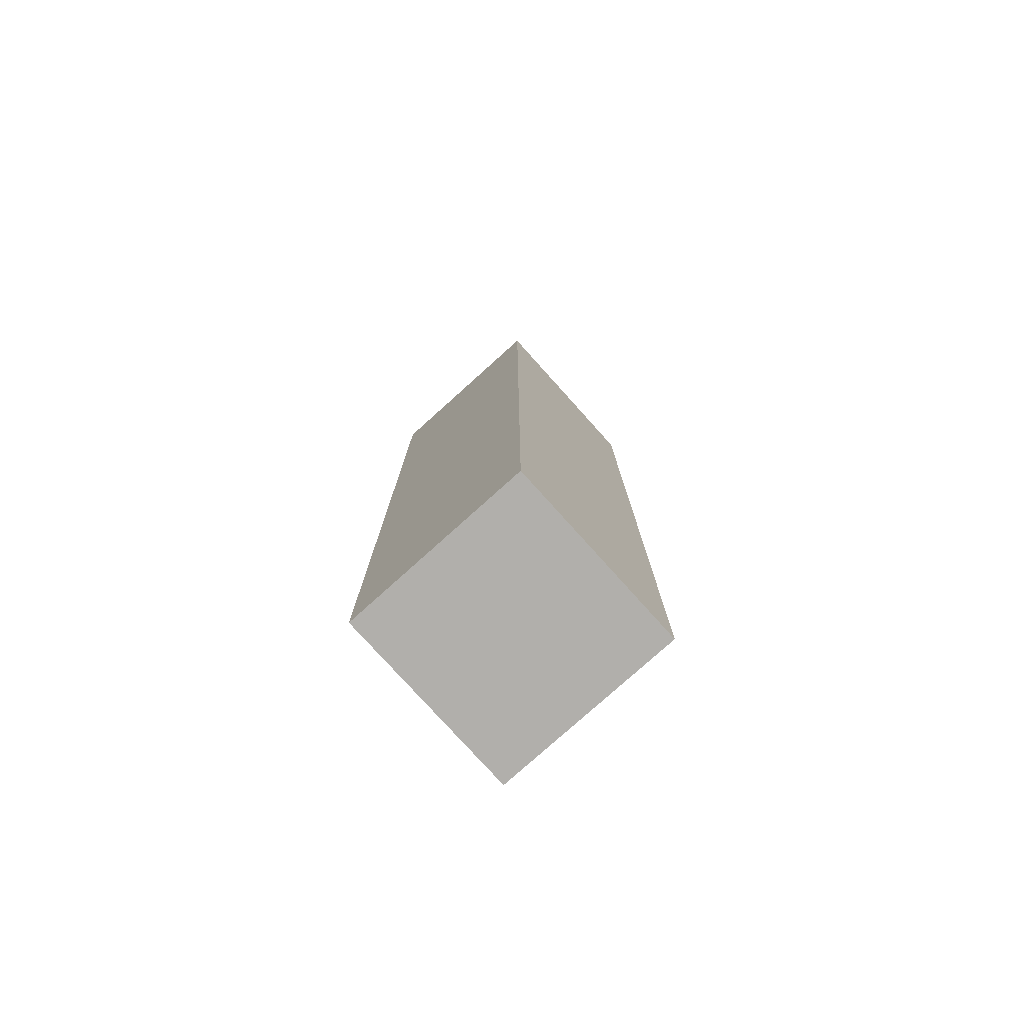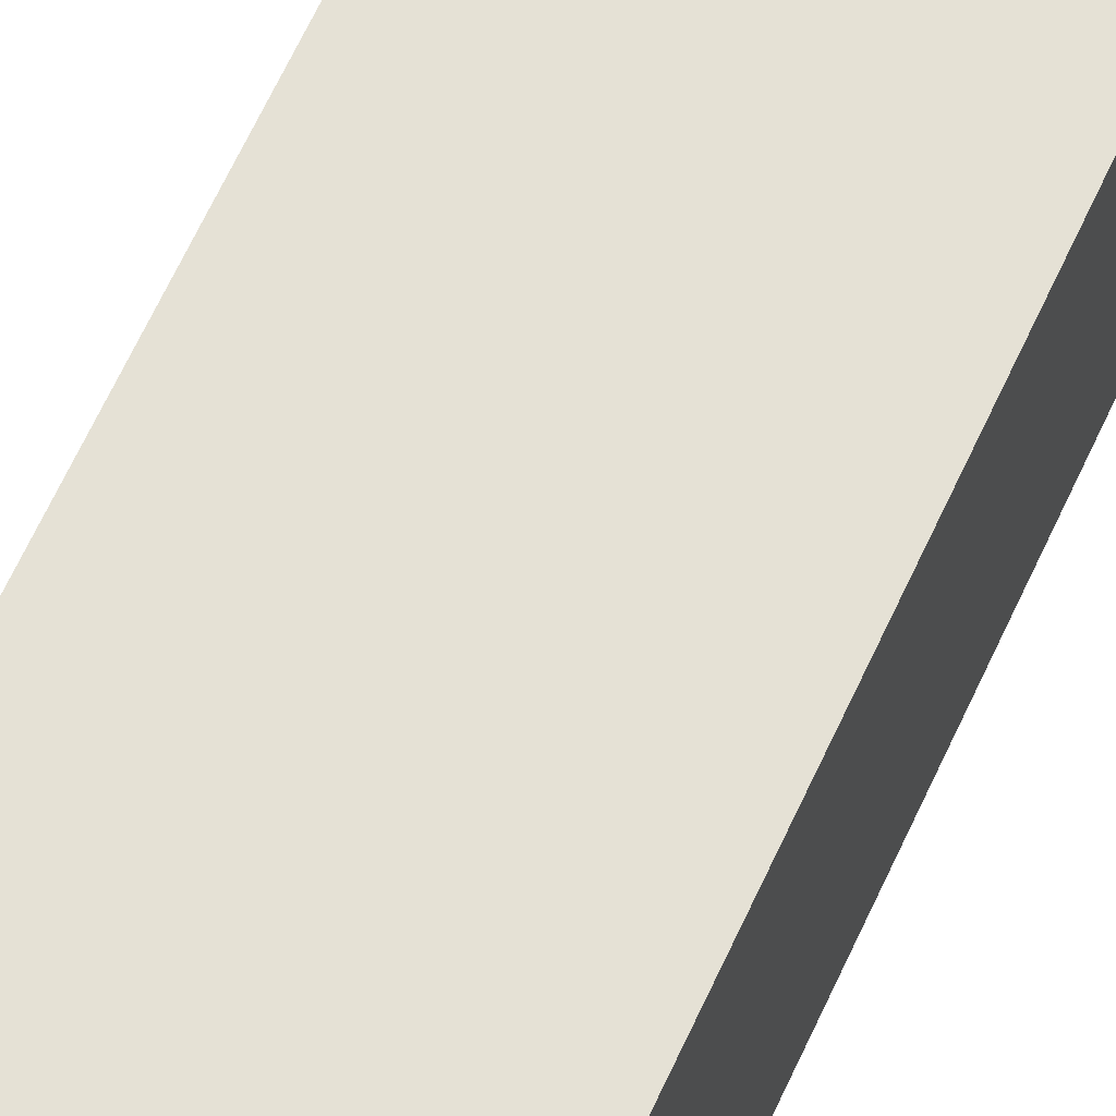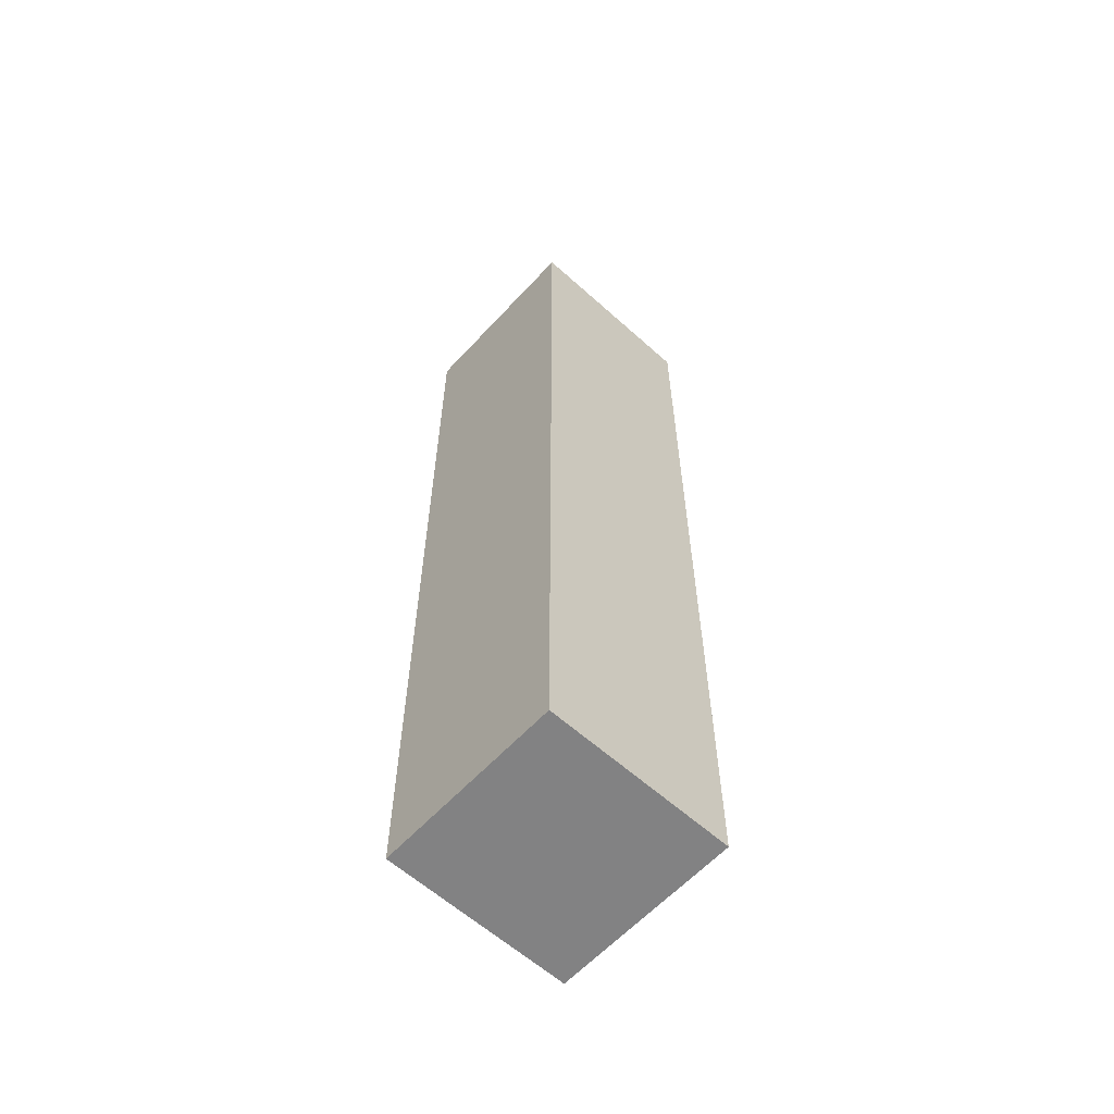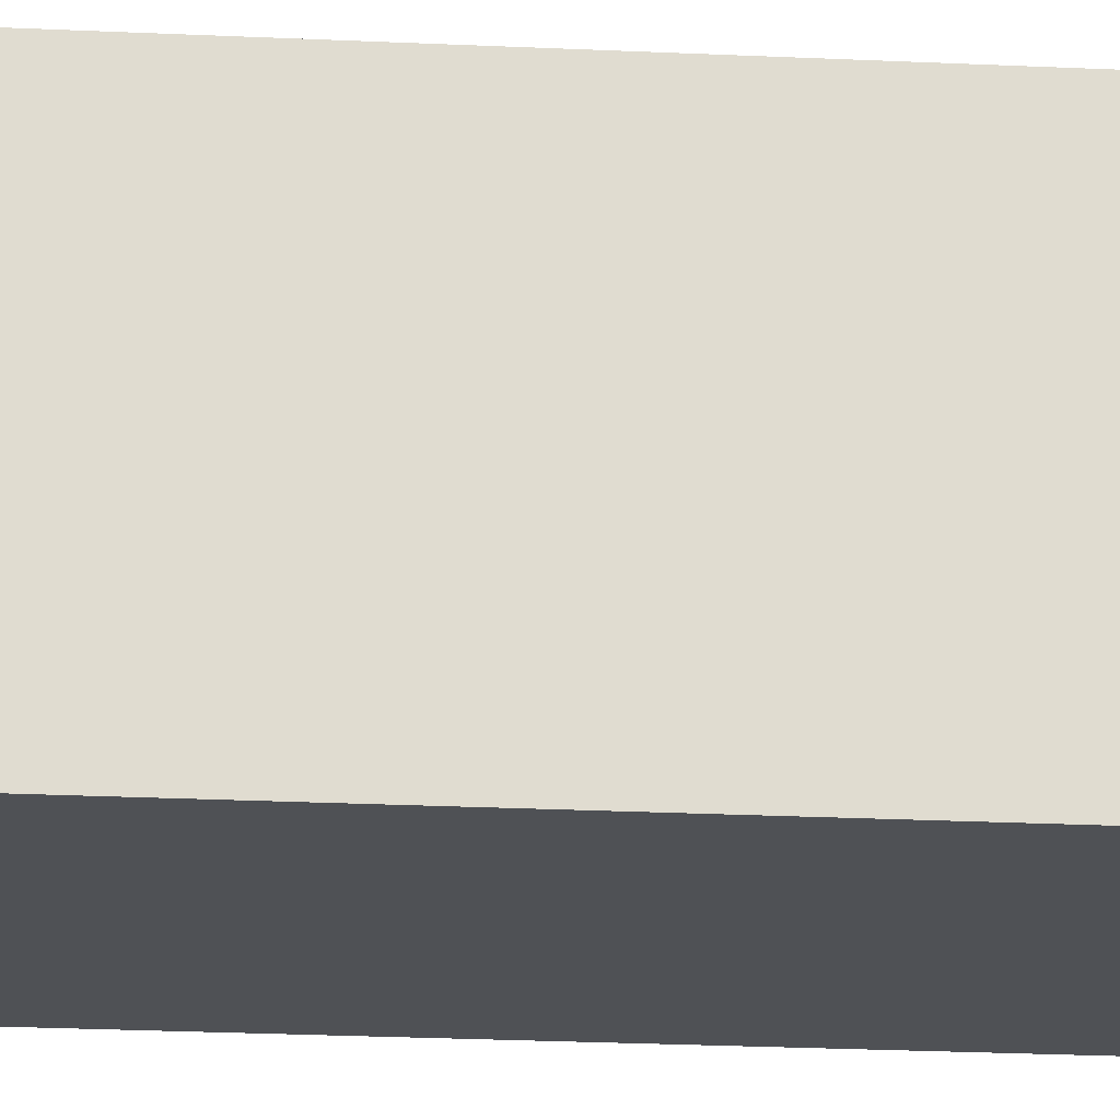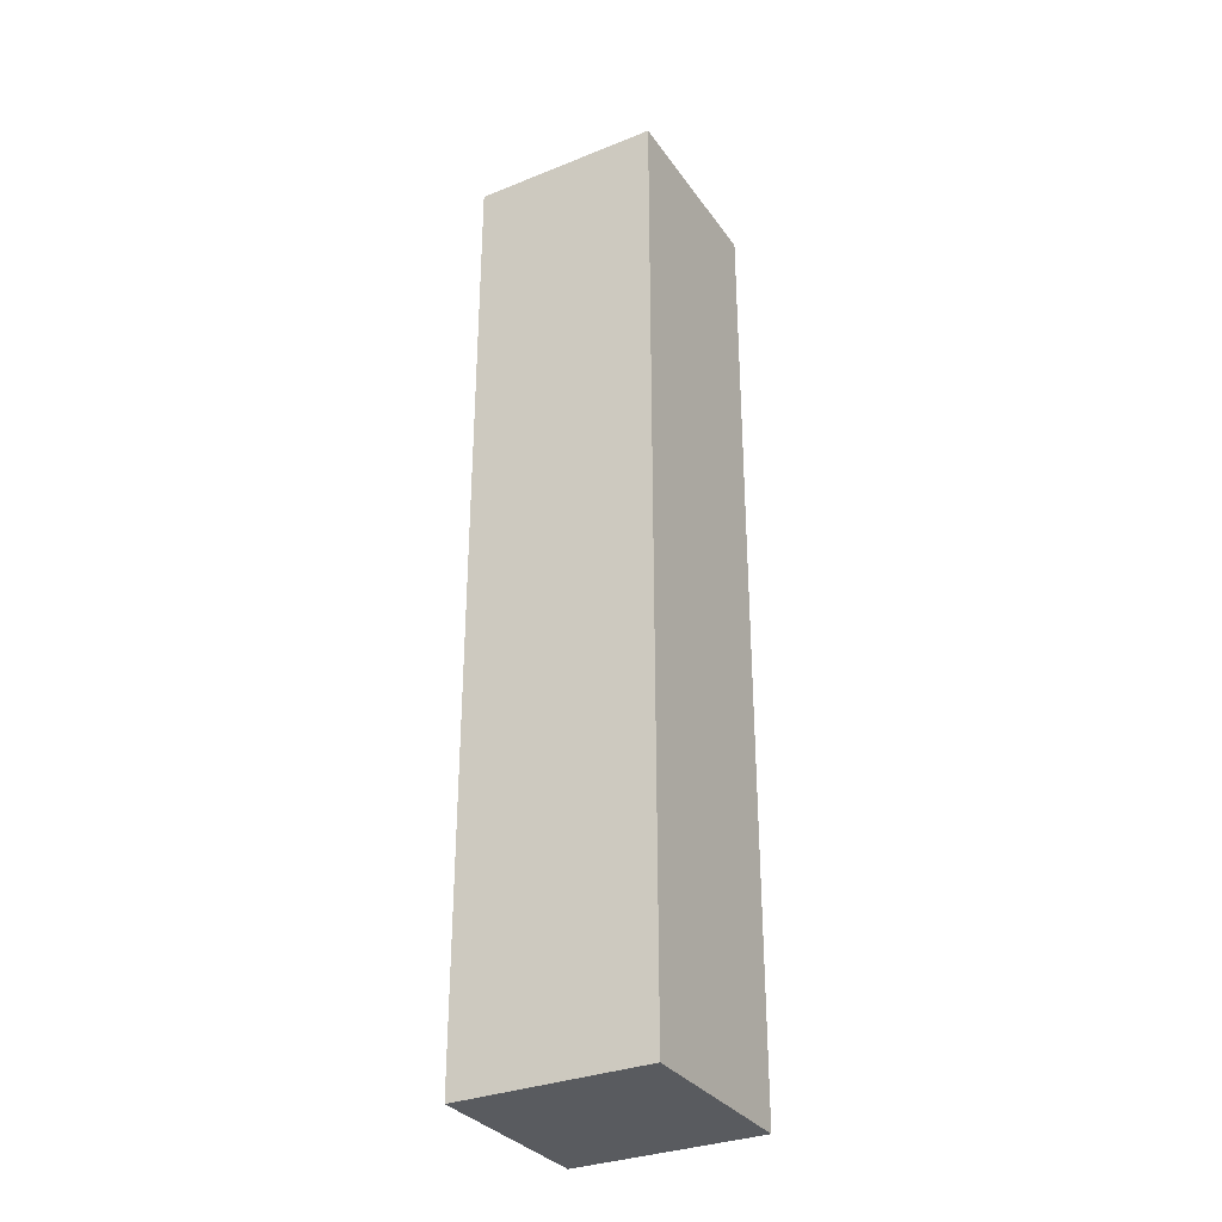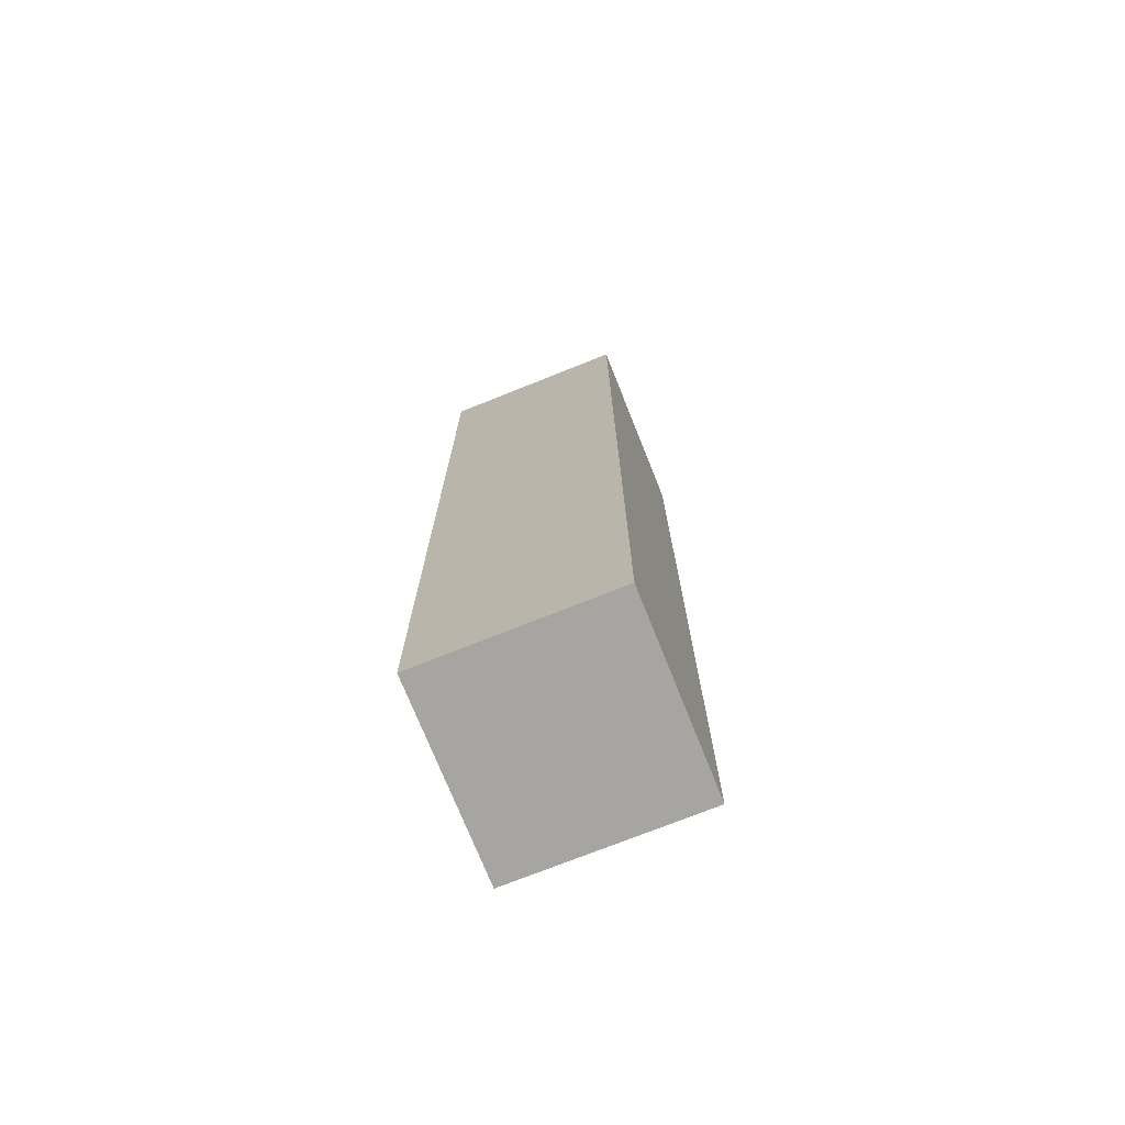
<metadata>
{"format":"obj","ext":"obj","renderer":"f3d","projection":"perspective","resolution":1024,"background":"white","views":[{"elev":-78.1,"azim":42.0,"up":"+Y"},{"elev":65.0,"azim":24.7,"up":"+Z"},{"elev":-60.8,"azim":-42.5,"up":"+Y"},{"elev":-19.7,"azim":84.6,"up":"+Z"},{"elev":-32.1,"azim":29.3,"up":"+Y"},{"elev":-73.7,"azim":111.8,"up":"+Y"}]}
</metadata>
<code>
o
v -0.2 -1 0.2
v -0.2 -1 -0.2
v -0.2 -0.6 0.2
v -0.2 -0.6 -0.2
v -0.2 1 0.2
v -0.2 1 -0.2
v 0.2 -1 0.2
v 0.2 -1 -0.2
v 0.2 -0.6 0.2
v 0.2 -0.6 -0.2
v 0.2 1 0.2
v 0.2 1 -0.2
v -0.2 -1 0.2
v -0.2 -0.6 0.2
v -0.2 1 0.2
v 0.2 -1 0.2
v 0.2 -0.6 0.2
v 0.2 1 0.2
v -0.2 -1 -0.2
v -0.2 -0.6 -0.2
v -0.2 1 -0.2
v 0.2 -1 -0.2
v 0.2 -0.6 -0.2
v 0.2 1 -0.2
v -0.2 -1 0.2
v 0.2 -1 0.2
v -0.2 -1 -0.2
v 0.2 -1 -0.2
v -0.2 1 0.2
v 0.2 1 0.2
v -0.2 1 -0.2
v 0.2 1 -0.2
f 3 2 1
f 4 2 3
f 5 4 3
f 6 4 5
f 7 8 9
f 9 8 10
f 9 10 11
f 11 10 12
f 16 14 13
f 17 15 14
f 17 14 16
f 18 15 17
f 19 20 22
f 20 21 23
f 22 20 23
f 23 21 24
f 27 26 25
f 28 26 27
f 29 30 31
f 31 30 32

</code>
